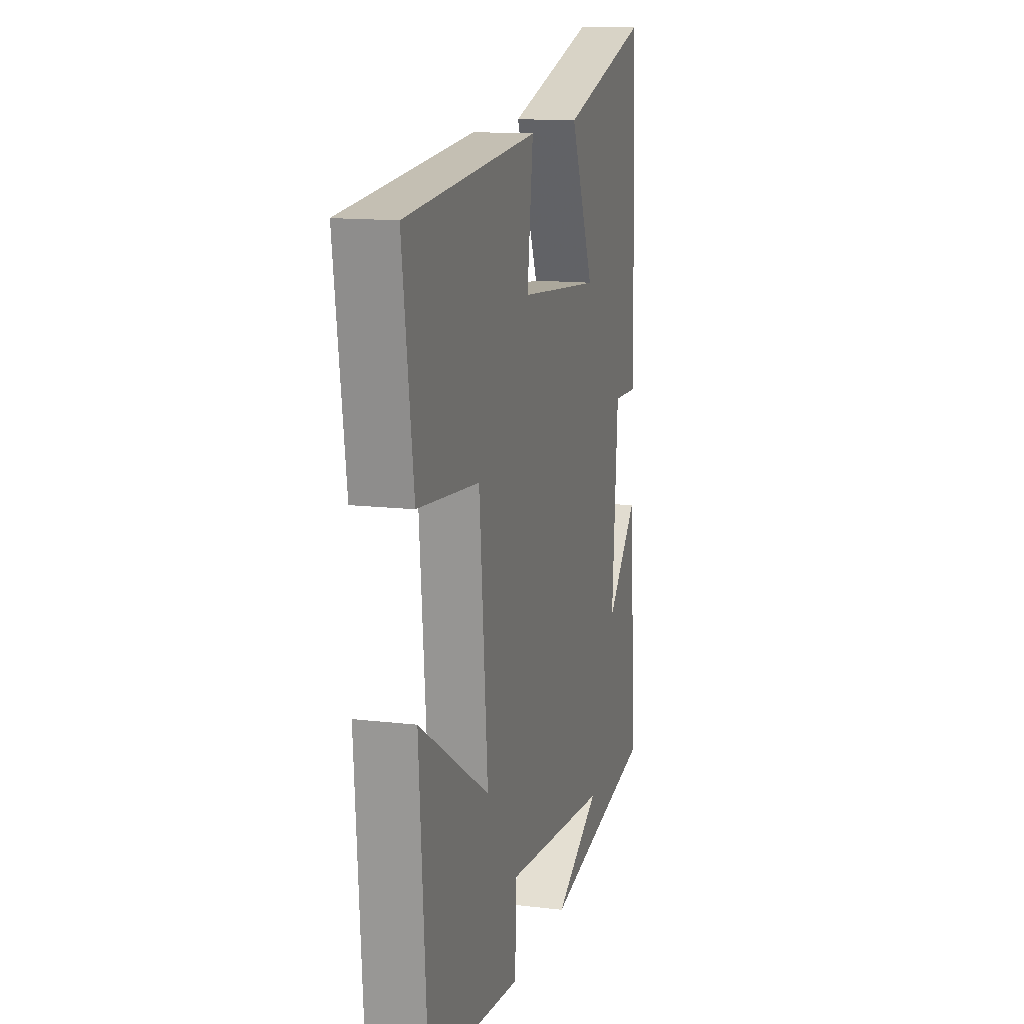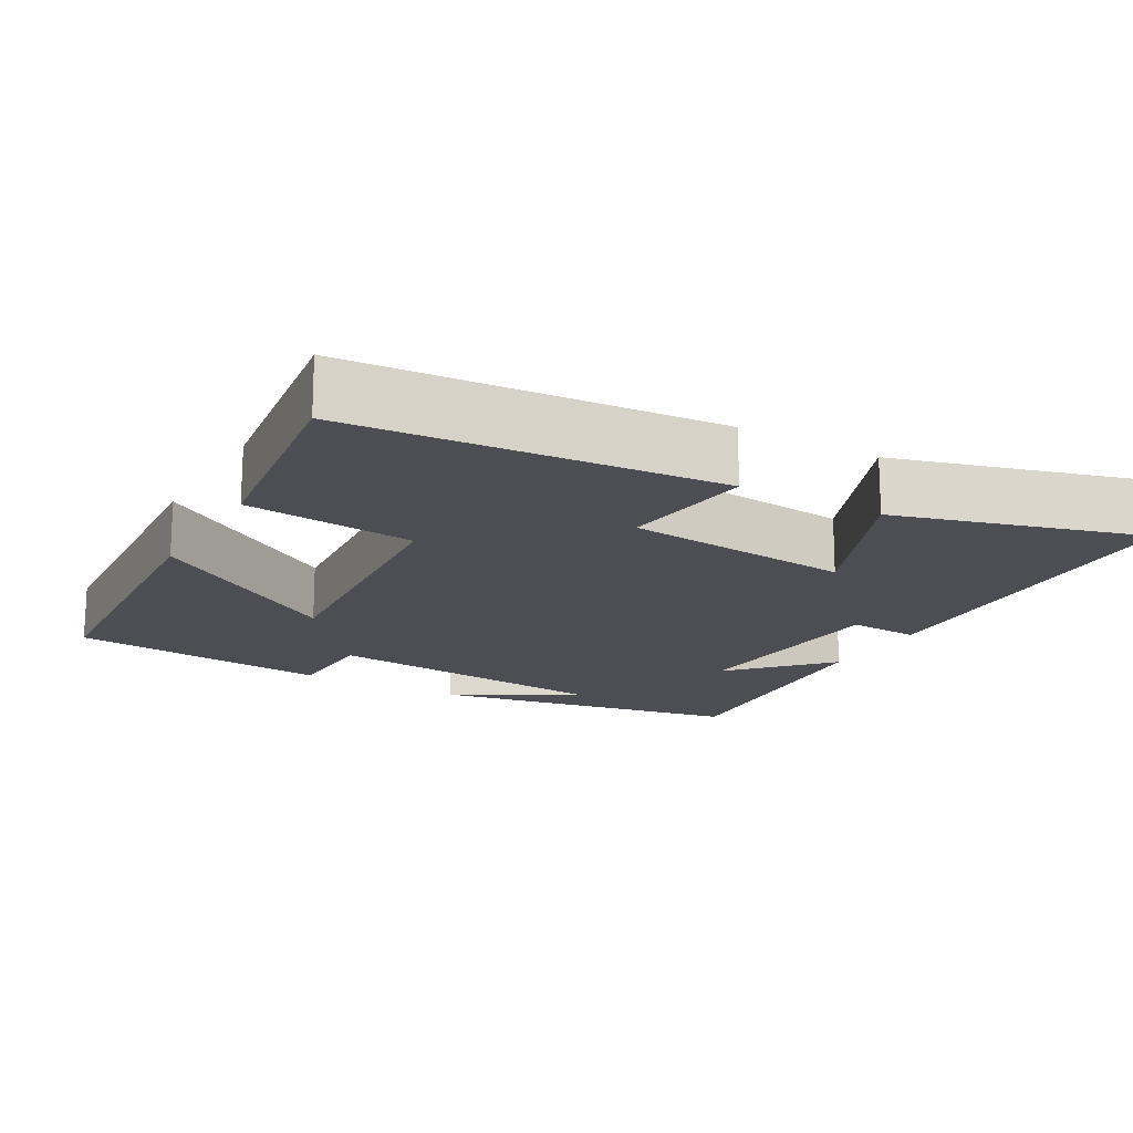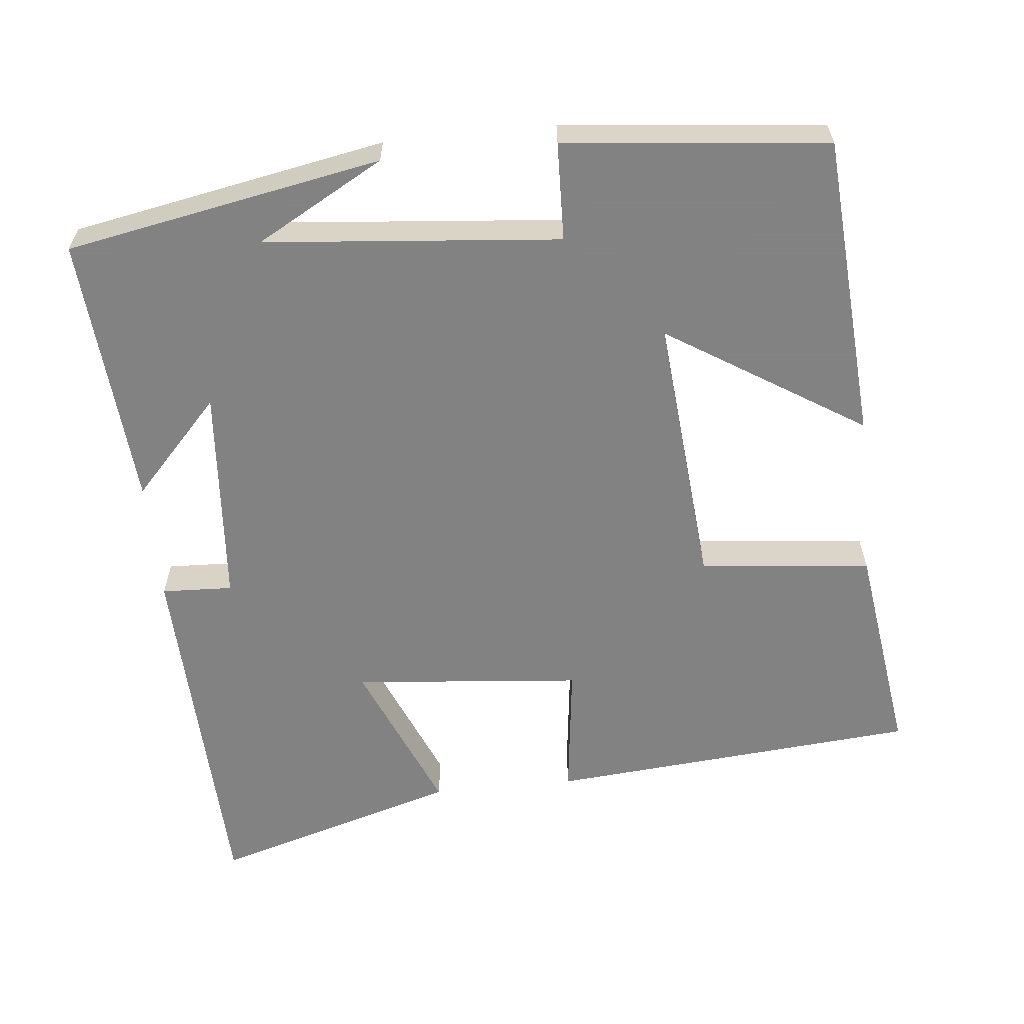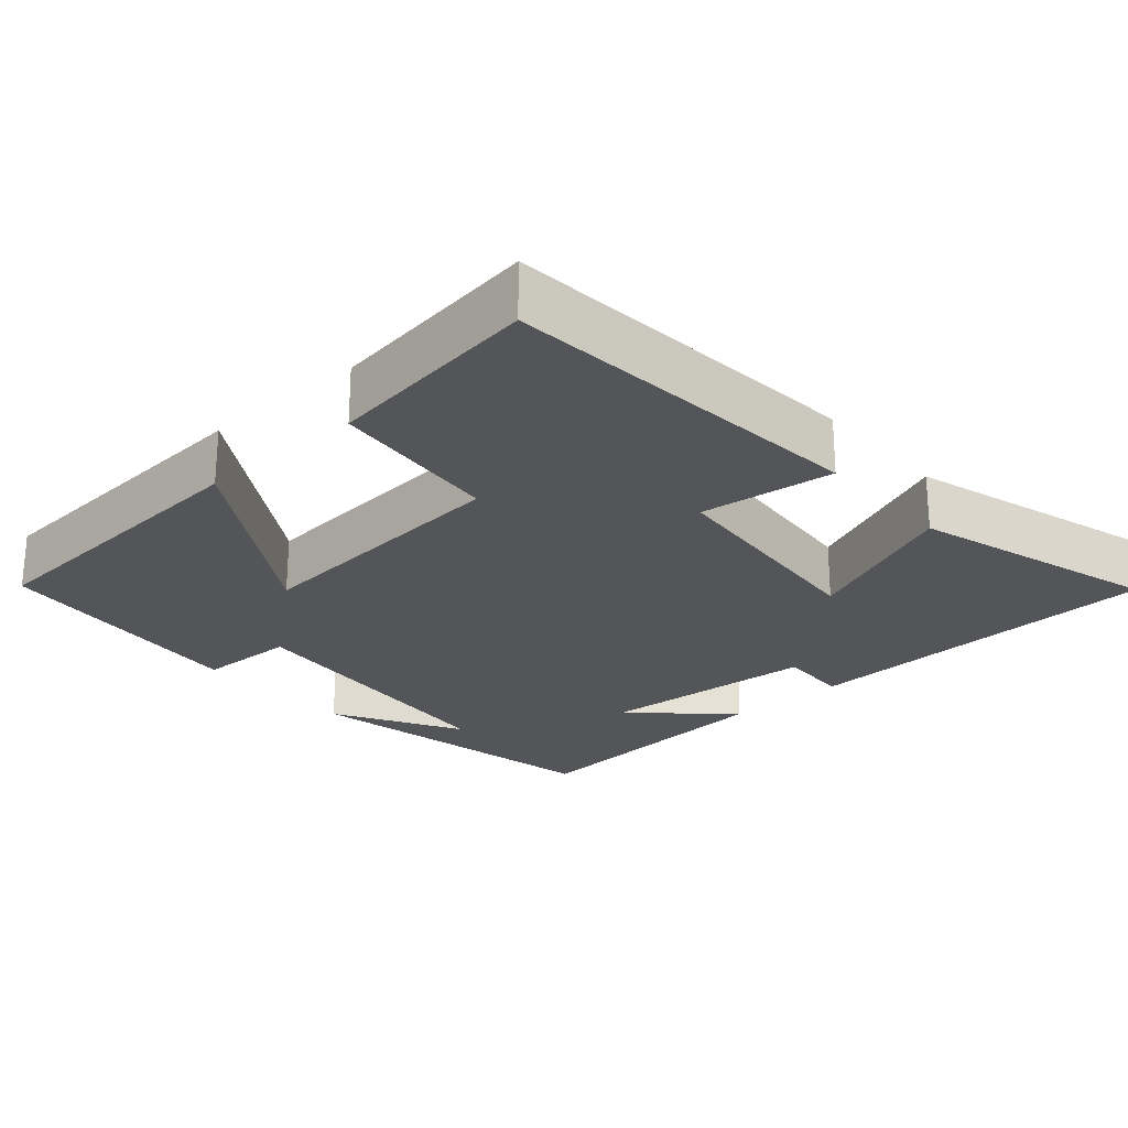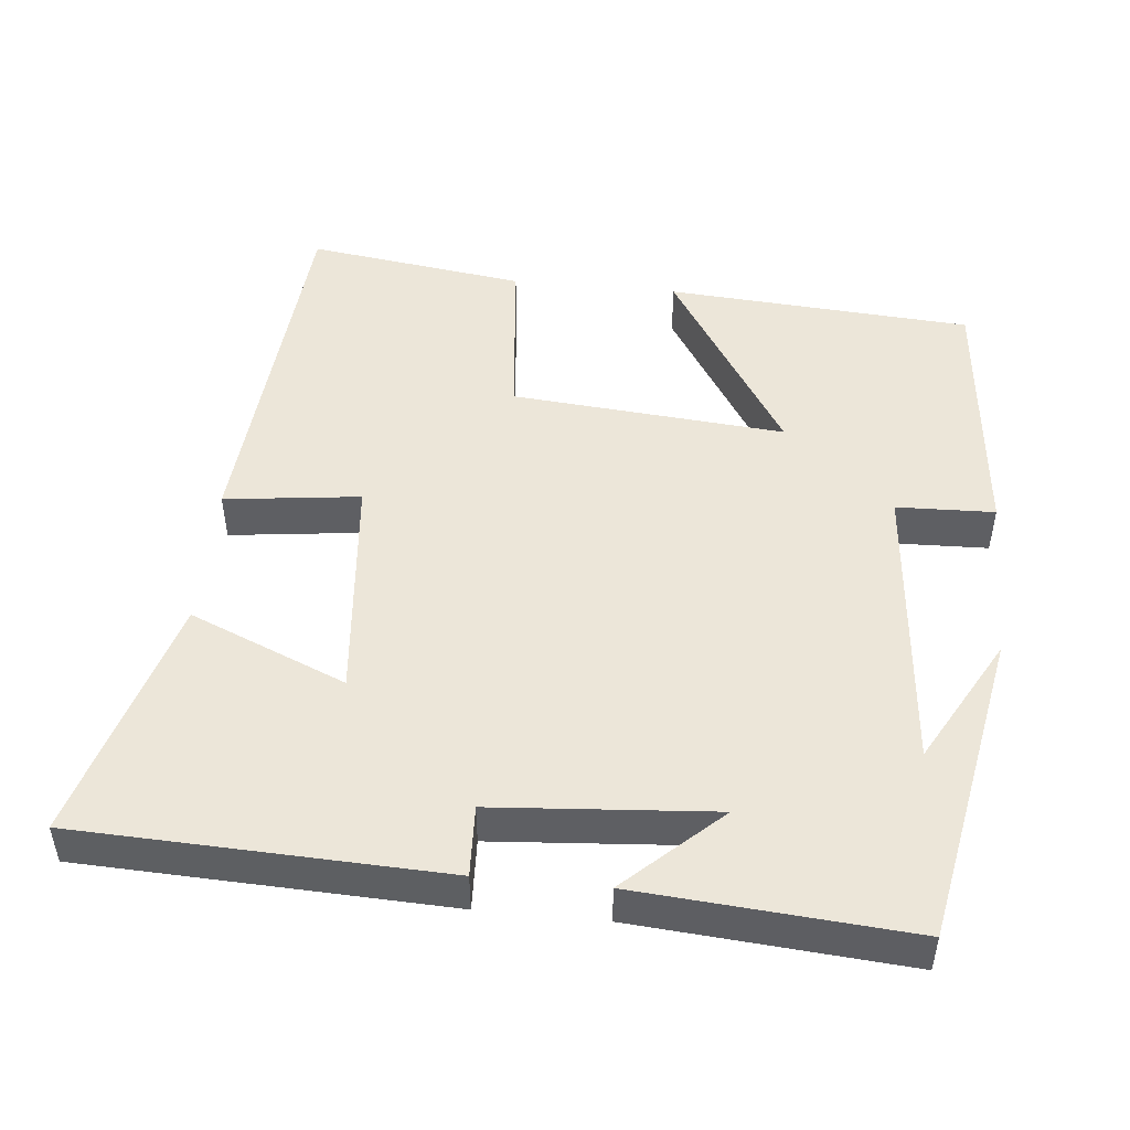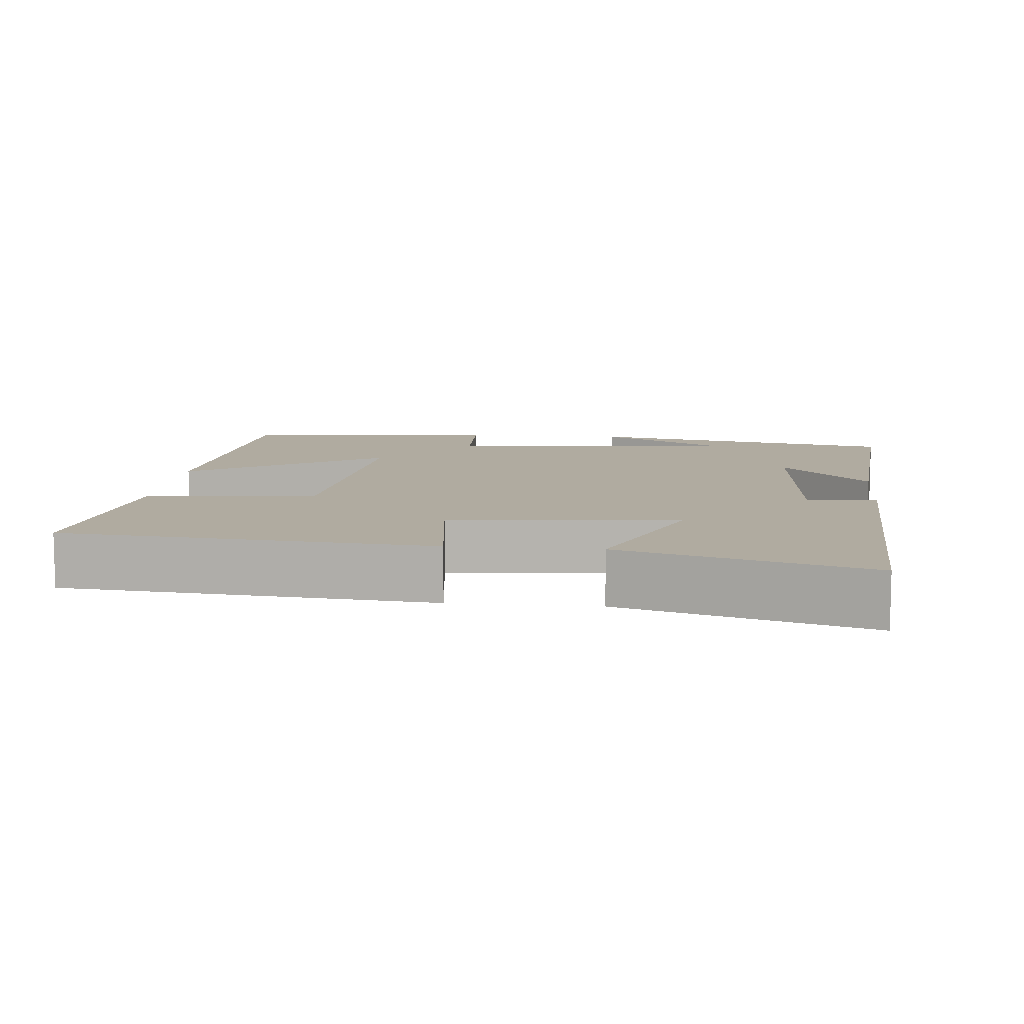
<metadata>
{"format":"obj","ext":"obj","renderer":"f3d","projection":"perspective","resolution":1024,"background":"white","views":[{"elev":13.4,"azim":-74.8,"up":"+Z"},{"elev":-17.3,"azim":-29.9,"up":"+Y"},{"elev":-60.9,"azim":-174.2,"up":"+Y"},{"elev":-24.6,"azim":-48.6,"up":"+Y"},{"elev":48.9,"azim":95.6,"up":"+Y"},{"elev":9.8,"azim":5.6,"up":"+Y"}]}
</metadata>
<code>
v 0.481 0.07 0.597
v 0.5 0.07 0.108
v 0.405 0.07 0.112
v 0.383 0.07 -0.182
v 0.5 0.07 -0.056
v 0.529 0.07 -0.421
v 0.108 0.07 -0.5
v 0.278 0.07 -0.405
v -0.116 0.07 -0.369
v -0.12 0.07 -0.5
v -0.471 0.07 -0.465
v -0.5 0.07 -0.057
v -0.238 0.07 -0.222
v -0.27 0.07 0.144
v -0.5 0.07 0.167
v -0.541 0.07 0.458
v -0.045 0.07 0.5
v -0.067 0.07 0.319
v 0.239 0.07 0.291
v 0.151 0.07 0.5
v 0.481 0 0.597
v 0.5 0 0.108
v 0.405 0 0.112
v 0.383 0 -0.182
v 0.5 0 -0.056
v 0.529 0 -0.421
v 0.108 0 -0.5
v 0.278 0 -0.405
v -0.116 0 -0.369
v -0.12 0 -0.5
v -0.471 0 -0.465
v -0.5 0 -0.057
v -0.238 0 -0.222
v -0.27 0 0.144
v -0.5 0 0.167
v -0.541 0 0.458
v -0.045 0 0.5
v -0.067 0 0.319
v 0.239 0 0.291
v 0.151 0 0.5
f 1 2 3
f 20 1 3
f 19 20 3
f 18 19 3 4
f 16 17 18
f 15 16 18
f 14 15 18
f 13 14 18 4
f 11 12 13
f 10 11 13
f 9 10 13
f 8 9 13 4
f 6 7 8
f 4 5 6 8
f 23 22 21
f 23 21 40
f 23 40 39
f 24 23 39 38
f 38 37 36
f 38 36 35
f 38 35 34
f 24 38 34 33
f 33 32 31
f 33 31 30
f 33 30 29
f 24 33 29 28
f 28 27 26
f 28 26 25 24
f 1 21 22 2
f 2 22 23 3
f 3 23 24 4
f 4 24 25 5
f 5 25 26 6
f 6 26 27 7
f 7 27 28 8
f 8 28 29 9
f 9 29 30 10
f 10 30 31 11
f 11 31 32 12
f 12 32 33 13
f 13 33 34 14
f 14 34 35 15
f 15 35 36 16
f 16 36 37 17
f 17 37 38 18
f 18 38 39 19
f 19 39 40 20
f 20 40 21 1

</code>
